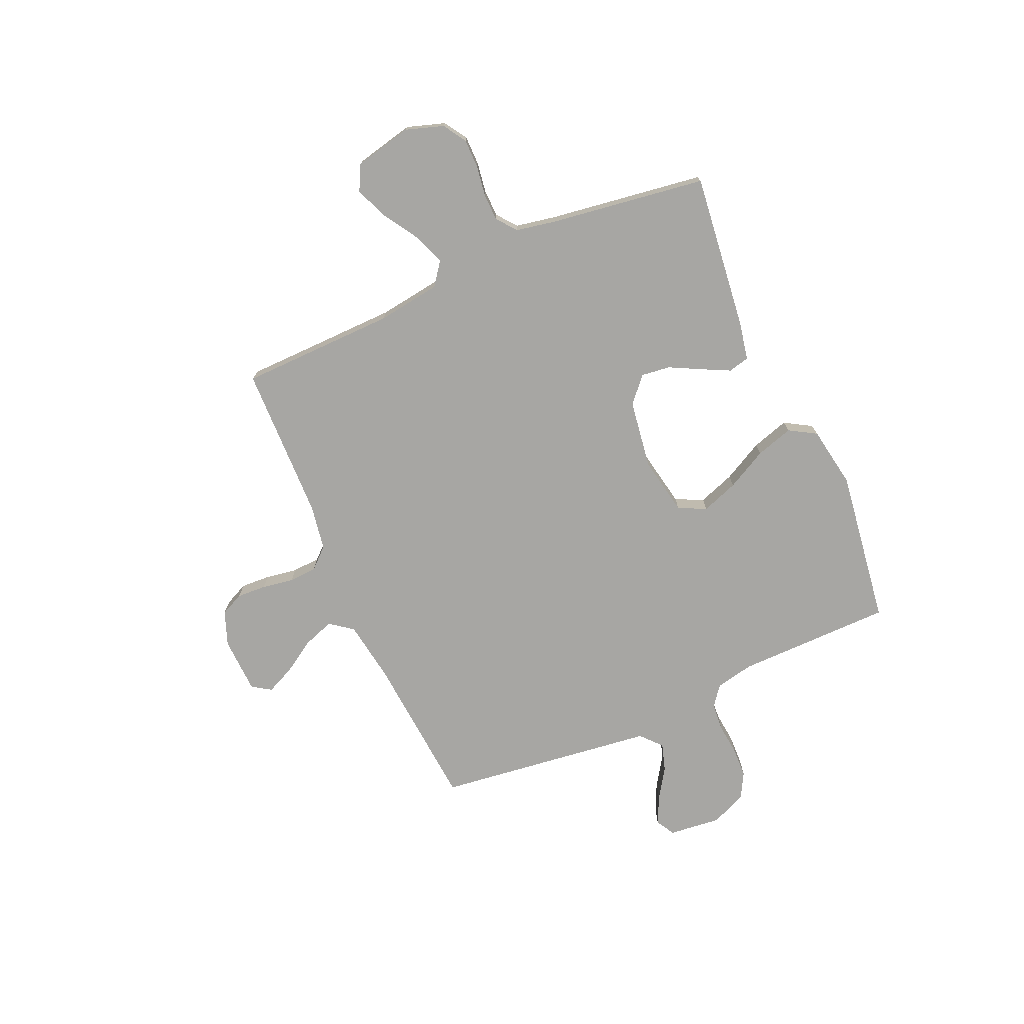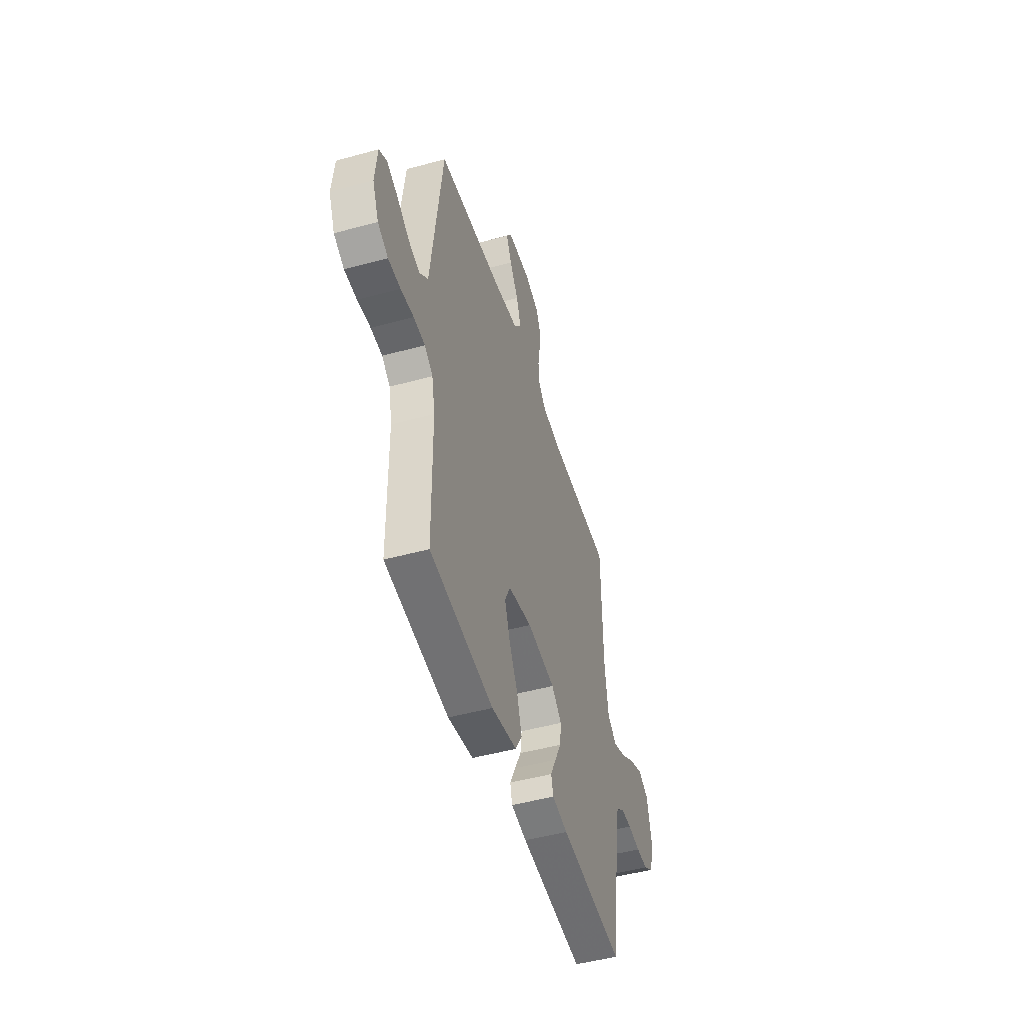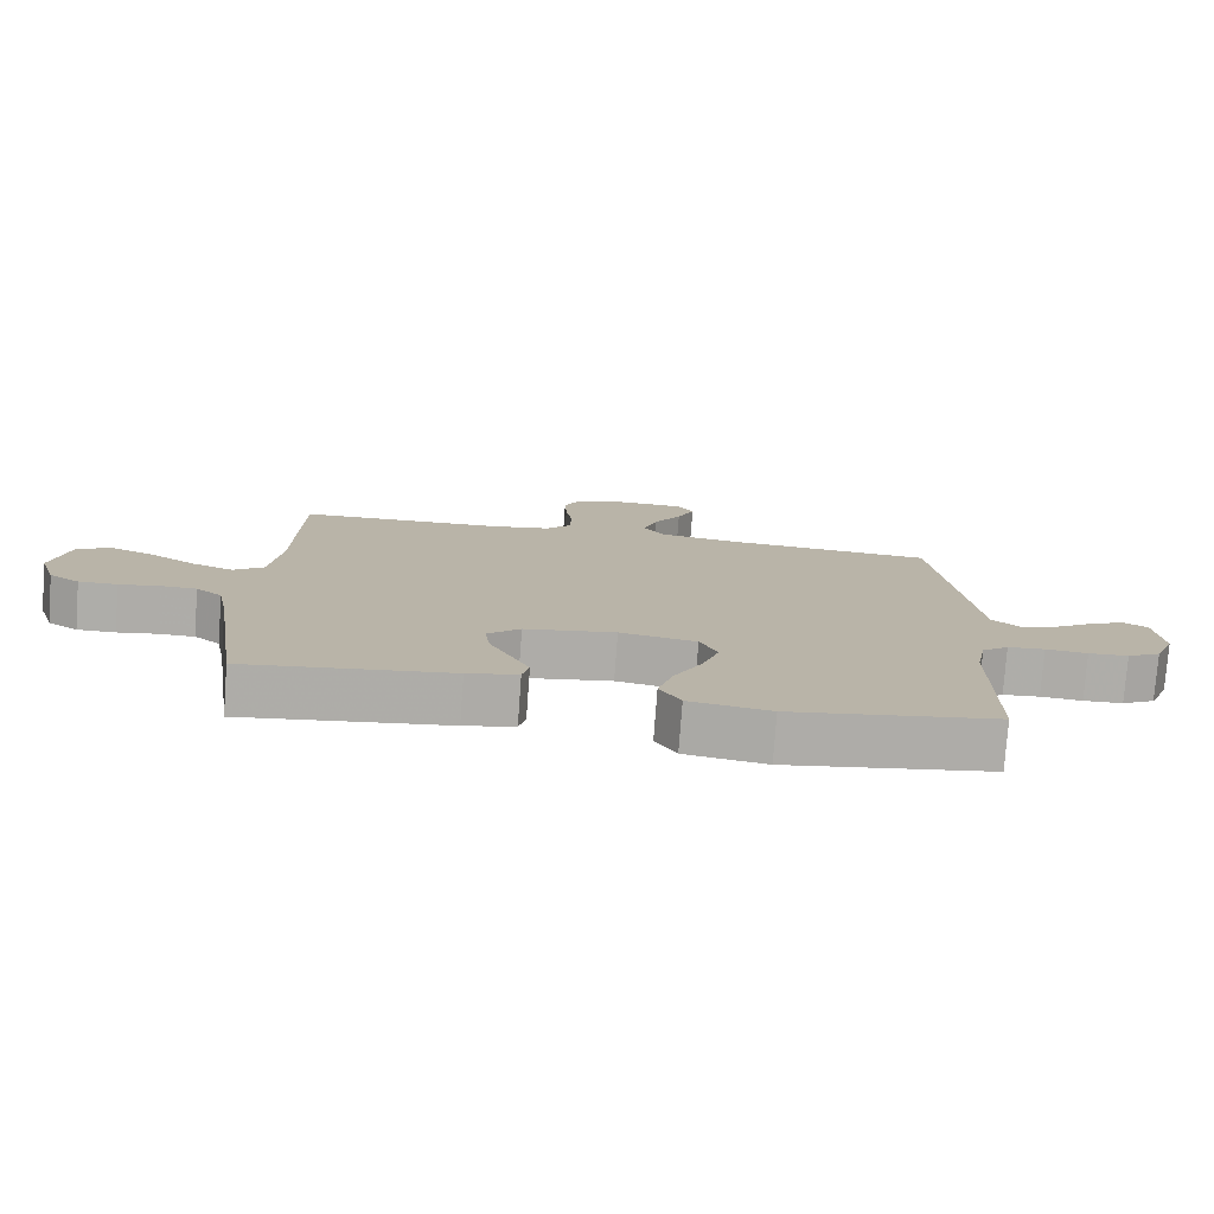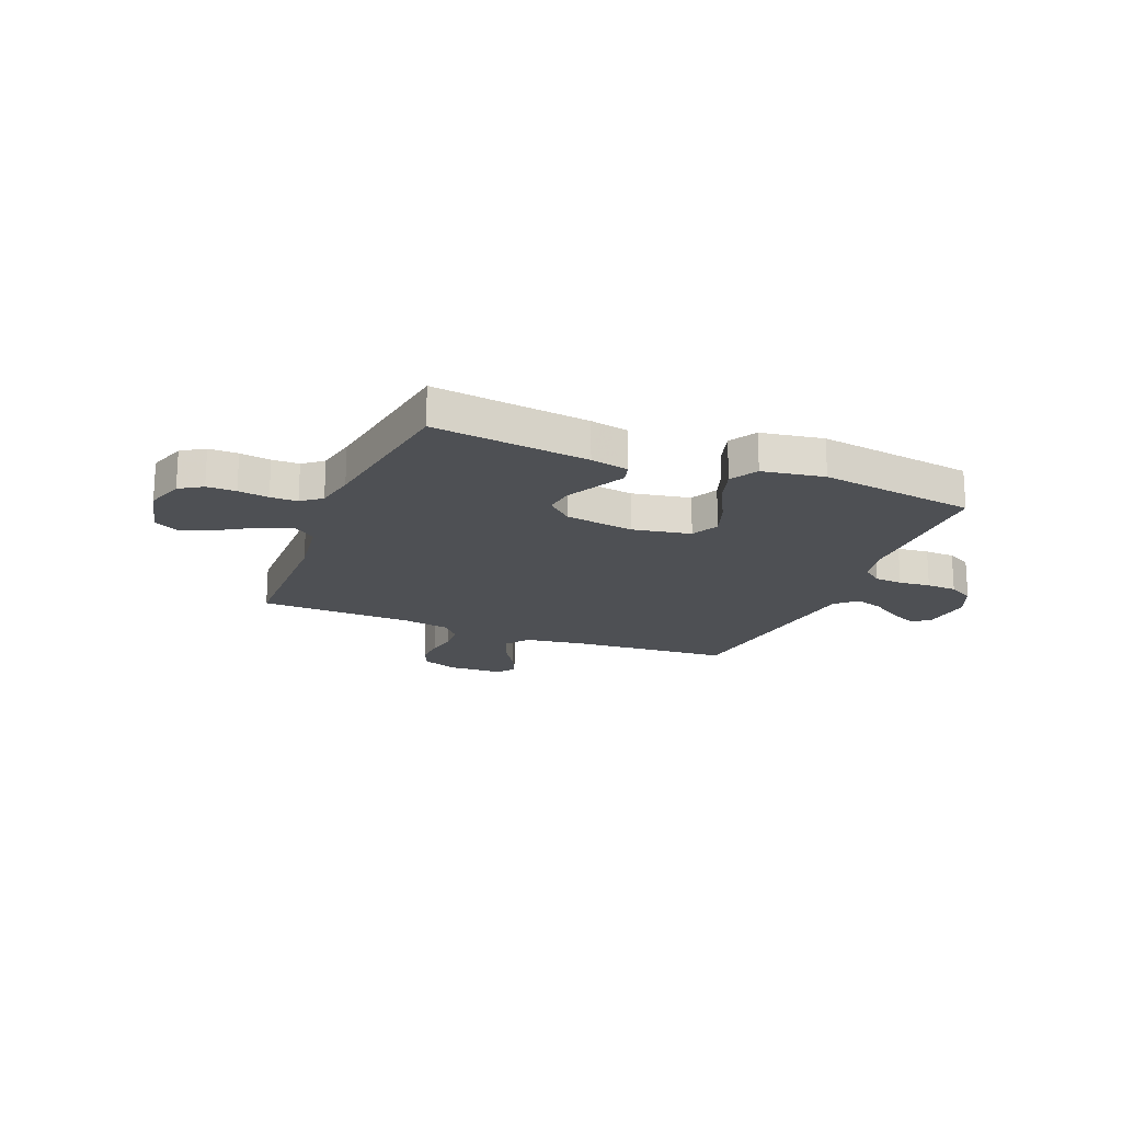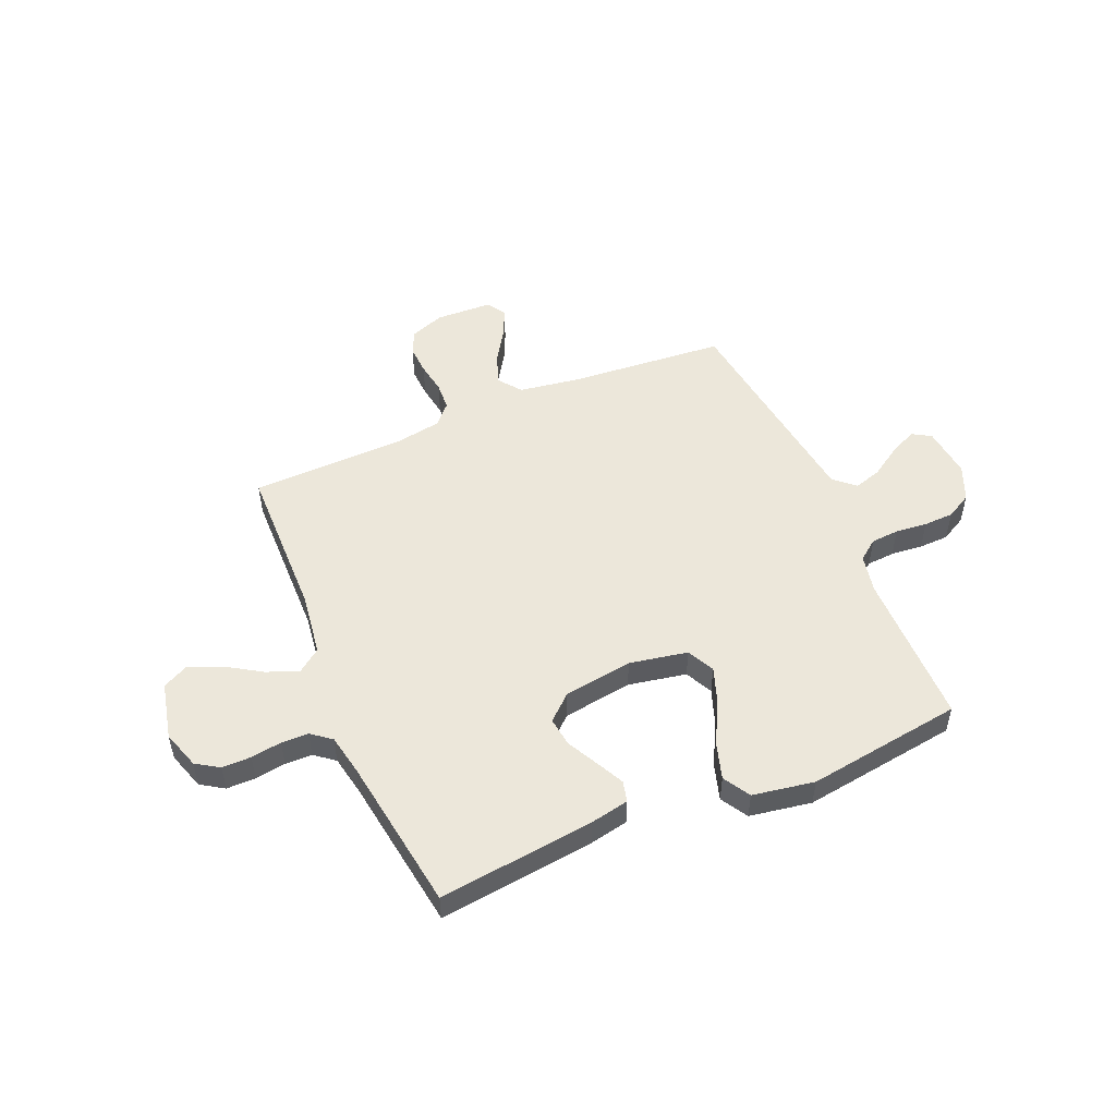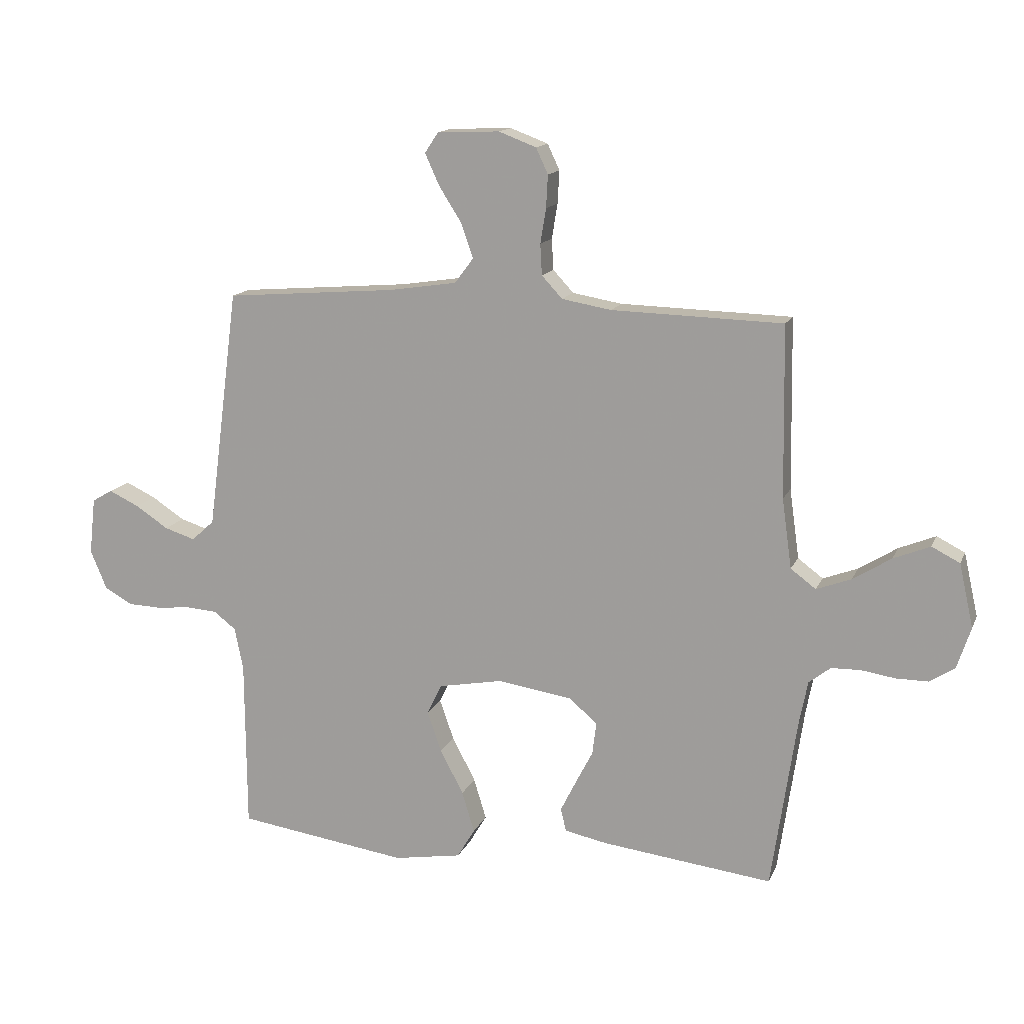
<metadata>
{"format":"obj","ext":"obj","renderer":"f3d","projection":"perspective","resolution":1024,"background":"white","views":[{"elev":-74.2,"azim":113.9,"up":"+Y"},{"elev":-47.8,"azim":-72.8,"up":"+Z"},{"elev":-77.1,"azim":175.8,"up":"+Z"},{"elev":-18.8,"azim":157.9,"up":"+Y"},{"elev":51.4,"azim":157.0,"up":"+Y"},{"elev":14.3,"azim":17.3,"up":"+Z"}]}
</metadata>
<code>
v 0.5 0.07 -0.5
v 0.2 0.07 -0.464
v 0.126 0.07 -0.449
v 0.116 0.07 -0.409
v 0.143 0.07 -0.355
v 0.174 0.07 -0.295
v 0.181 0.07 -0.239
v 0.133 0.07 -0.196
v 0 0.07 -0.176
v -0.112 0.07 -0.197
v -0.138 0.07 -0.25
v -0.113 0.07 -0.321
v -0.072 0.07 -0.399
v -0.05 0.07 -0.471
v -0.081 0.07 -0.523
v -0.2 0.07 -0.543
v -0.5 0.07 -0.5
v -0.502 0.07 -0.2
v -0.517 0.07 -0.126
v -0.556 0.07 -0.096
v -0.61 0.07 -0.092
v -0.671 0.07 -0.098
v -0.729 0.07 -0.096
v -0.778 0.07 -0.069
v -0.807 0.07 0
v -0.796 0.07 0.1
v -0.76 0.07 0.121
v -0.707 0.07 0.096
v -0.649 0.07 0.058
v -0.595 0.07 0.041
v -0.555 0.07 0.077
v -0.539 0.07 0.2
v -0.5 0.07 0.5
v -0.2 0.07 0.524
v -0.08 0.07 0.542
v -0.047 0.07 0.586
v -0.068 0.07 0.646
v -0.108 0.07 0.709
v -0.133 0.07 0.764
v -0.109 0.07 0.8
v 0 0.07 0.804
v 0.066 0.07 0.779
v 0.087 0.07 0.734
v 0.084 0.07 0.677
v 0.074 0.07 0.616
v 0.077 0.07 0.562
v 0.113 0.07 0.523
v 0.2 0.07 0.508
v 0.5 0.07 0.5
v 0.505 0.07 0.2
v 0.522 0.07 0.078
v 0.566 0.07 0.045
v 0.627 0.07 0.068
v 0.694 0.07 0.11
v 0.758 0.07 0.136
v 0.807 0.07 0.111
v 0.832 0.07 0
v 0.808 0.07 -0.073
v 0.764 0.07 -0.101
v 0.708 0.07 -0.101
v 0.649 0.07 -0.092
v 0.597 0.07 -0.093
v 0.559 0.07 -0.123
v 0.544 0.07 -0.2
v 0.5 0 -0.5
v 0.2 0 -0.464
v 0.126 0 -0.449
v 0.116 0 -0.409
v 0.143 0 -0.355
v 0.174 0 -0.295
v 0.181 0 -0.239
v 0.133 0 -0.196
v 0 0 -0.176
v -0.112 0 -0.197
v -0.138 0 -0.25
v -0.113 0 -0.321
v -0.072 0 -0.399
v -0.05 0 -0.471
v -0.081 0 -0.523
v -0.2 0 -0.543
v -0.5 0 -0.5
v -0.502 0 -0.2
v -0.517 0 -0.126
v -0.556 0 -0.096
v -0.61 0 -0.092
v -0.671 0 -0.098
v -0.729 0 -0.096
v -0.778 0 -0.069
v -0.807 0 0
v -0.796 0 0.1
v -0.76 0 0.121
v -0.707 0 0.096
v -0.649 0 0.058
v -0.595 0 0.041
v -0.555 0 0.077
v -0.539 0 0.2
v -0.5 0 0.5
v -0.2 0 0.524
v -0.08 0 0.542
v -0.047 0 0.586
v -0.068 0 0.646
v -0.108 0 0.709
v -0.133 0 0.764
v -0.109 0 0.8
v 0 0 0.804
v 0.066 0 0.779
v 0.087 0 0.734
v 0.084 0 0.677
v 0.074 0 0.616
v 0.077 0 0.562
v 0.113 0 0.523
v 0.2 0 0.508
v 0.5 0 0.5
v 0.505 0 0.2
v 0.522 0 0.078
v 0.566 0 0.045
v 0.627 0 0.068
v 0.694 0 0.11
v 0.758 0 0.136
v 0.807 0 0.111
v 0.832 0 0
v 0.808 0 -0.073
v 0.764 0 -0.101
v 0.708 0 -0.101
v 0.649 0 -0.092
v 0.597 0 -0.093
v 0.559 0 -0.123
v 0.544 0 -0.2
f 58 59 60 61
f 58 61 62
f 57 58 62
f 56 57 62
f 53 54 55 56
f 52 53 56 62
f 51 52 62 63
f 48 49 50
f 47 48 50 51
f 46 47 51 63
f 42 43 44 45
f 40 41 42 45
f 40 45 46
f 37 38 39 40
f 36 37 40 46
f 35 36 46 63
f 32 33 34
f 31 32 34 35
f 26 27 28 29
f 26 29 30
f 25 26 30
f 24 25 30
f 21 22 23 24
f 20 21 24 30
f 19 20 30 31
f 15 16 17 18
f 12 13 14 15
f 11 12 15 18
f 10 11 18 19
f 3 4 5 6
f 1 2 3 6
f 64 1 6 7
f 63 64 7 8
f 35 63 8 9
f 19 31 35
f 9 10 19 35
f 125 124 123 122
f 126 125 122
f 126 122 121
f 126 121 120
f 120 119 118 117
f 126 120 117 116
f 127 126 116 115
f 114 113 112
f 115 114 112 111
f 127 115 111 110
f 109 108 107 106
f 109 106 105 104
f 110 109 104
f 104 103 102 101
f 110 104 101 100
f 127 110 100 99
f 98 97 96
f 99 98 96 95
f 93 92 91 90
f 94 93 90
f 94 90 89
f 94 89 88
f 88 87 86 85
f 94 88 85 84
f 95 94 84 83
f 82 81 80 79
f 79 78 77 76
f 82 79 76 75
f 83 82 75 74
f 70 69 68 67
f 70 67 66 65
f 71 70 65 128
f 72 71 128 127
f 73 72 127 99
f 99 95 83
f 99 83 74 73
f 1 65 66 2
f 2 66 67 3
f 3 67 68 4
f 4 68 69 5
f 5 69 70 6
f 6 70 71 7
f 7 71 72 8
f 8 72 73 9
f 9 73 74 10
f 10 74 75 11
f 11 75 76 12
f 12 76 77 13
f 13 77 78 14
f 14 78 79 15
f 15 79 80 16
f 16 80 81 17
f 17 81 82 18
f 18 82 83 19
f 19 83 84 20
f 20 84 85 21
f 21 85 86 22
f 22 86 87 23
f 23 87 88 24
f 24 88 89 25
f 25 89 90 26
f 26 90 91 27
f 27 91 92 28
f 28 92 93 29
f 29 93 94 30
f 30 94 95 31
f 31 95 96 32
f 32 96 97 33
f 33 97 98 34
f 34 98 99 35
f 35 99 100 36
f 36 100 101 37
f 37 101 102 38
f 38 102 103 39
f 39 103 104 40
f 40 104 105 41
f 41 105 106 42
f 42 106 107 43
f 43 107 108 44
f 44 108 109 45
f 45 109 110 46
f 46 110 111 47
f 47 111 112 48
f 48 112 113 49
f 49 113 114 50
f 50 114 115 51
f 51 115 116 52
f 52 116 117 53
f 53 117 118 54
f 54 118 119 55
f 55 119 120 56
f 56 120 121 57
f 57 121 122 58
f 58 122 123 59
f 59 123 124 60
f 60 124 125 61
f 61 125 126 62
f 62 126 127 63
f 63 127 128 64
f 64 128 65 1

</code>
